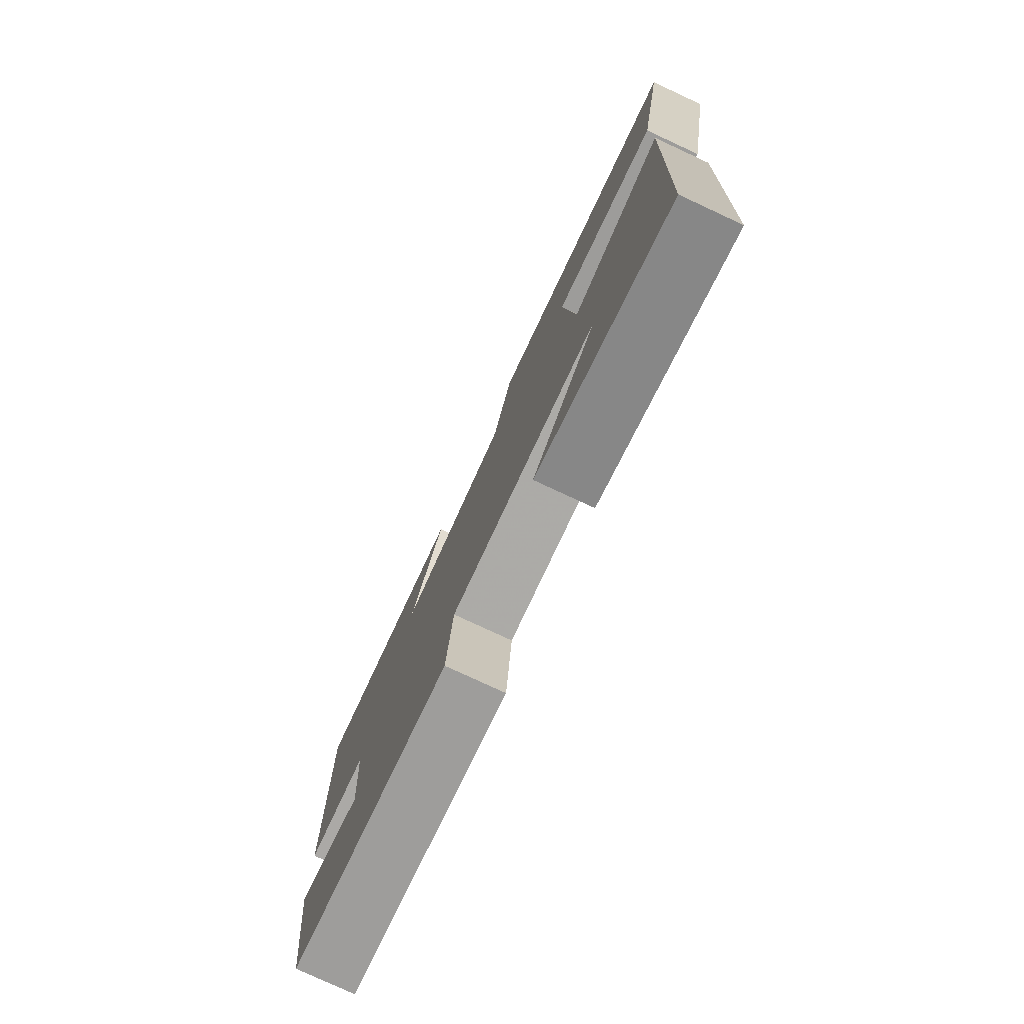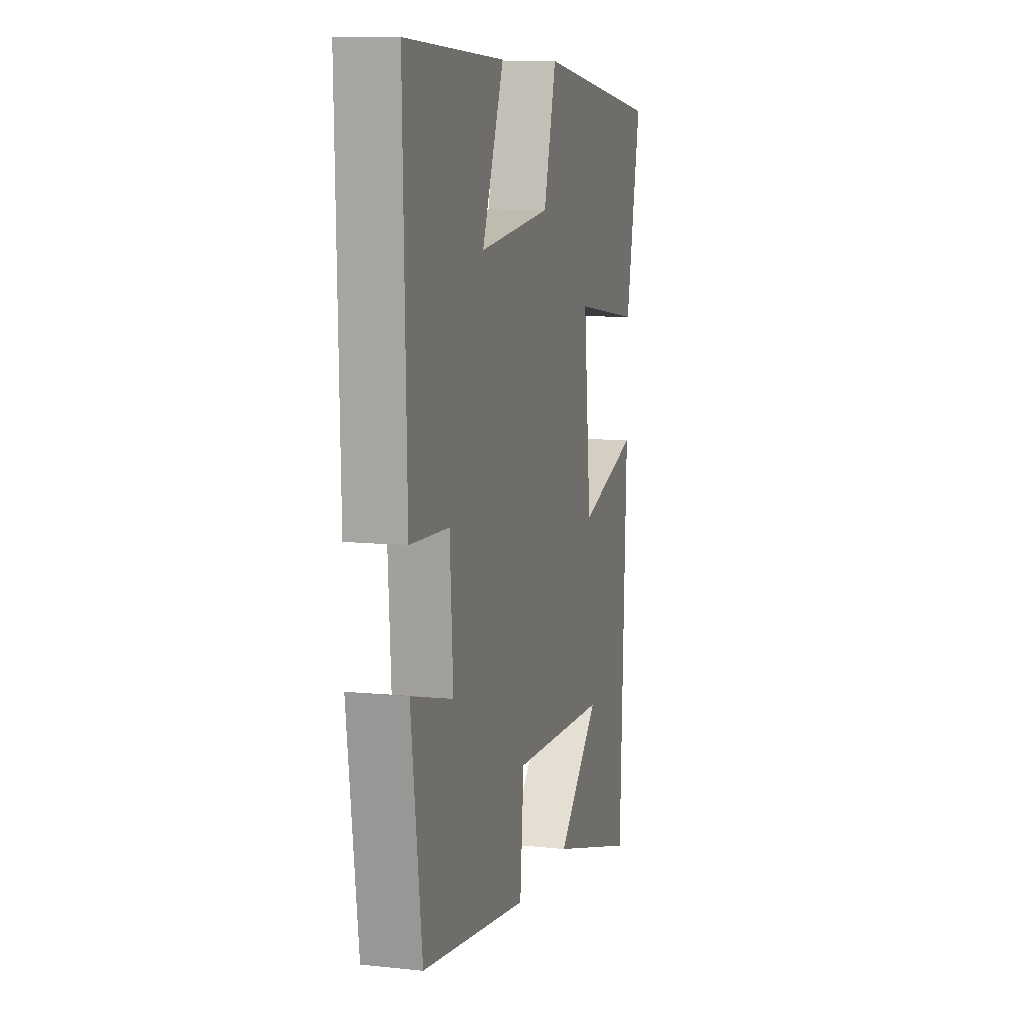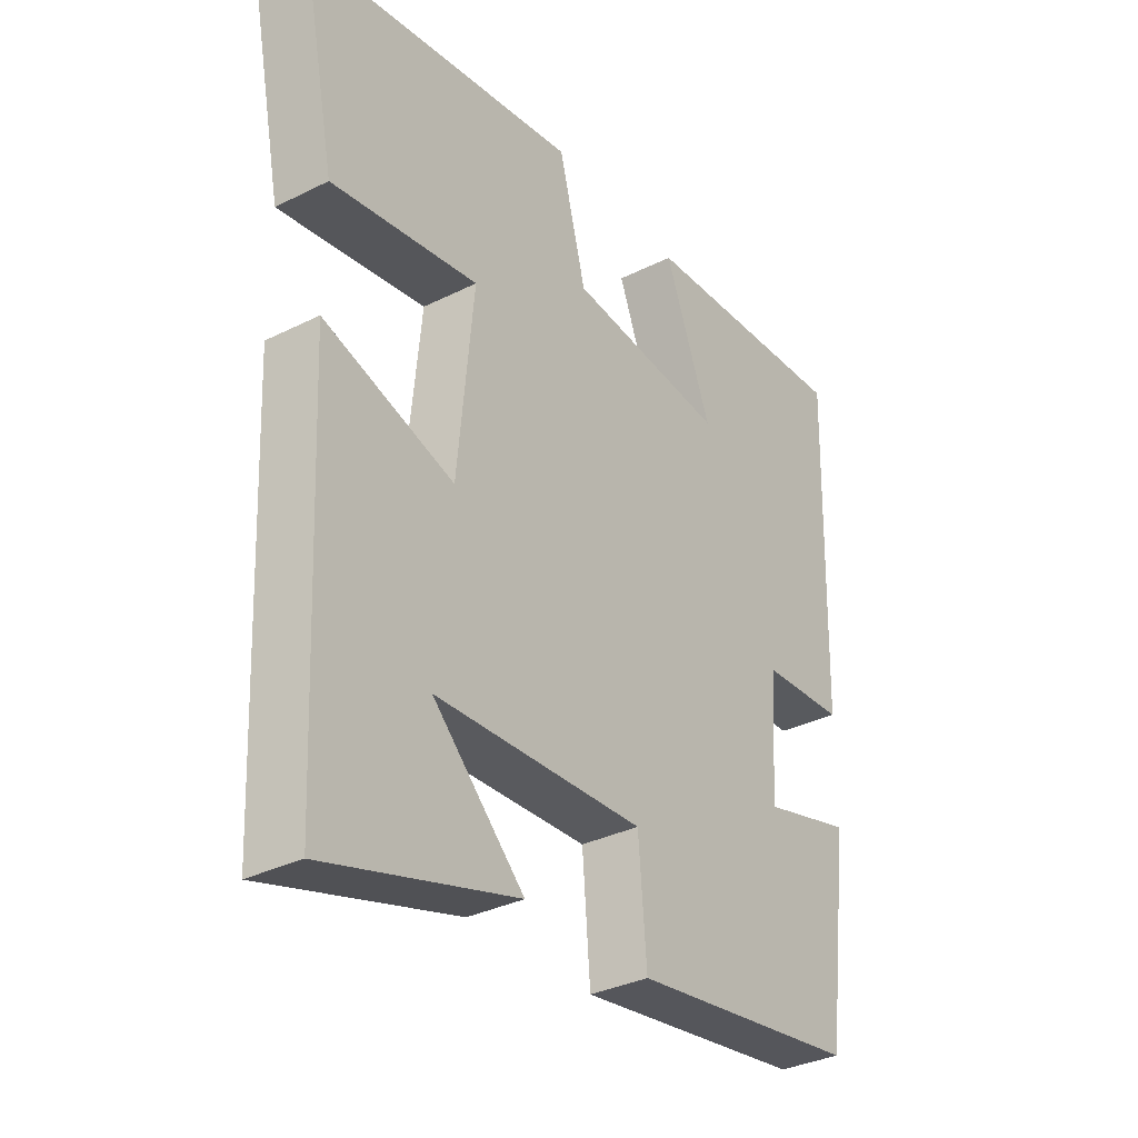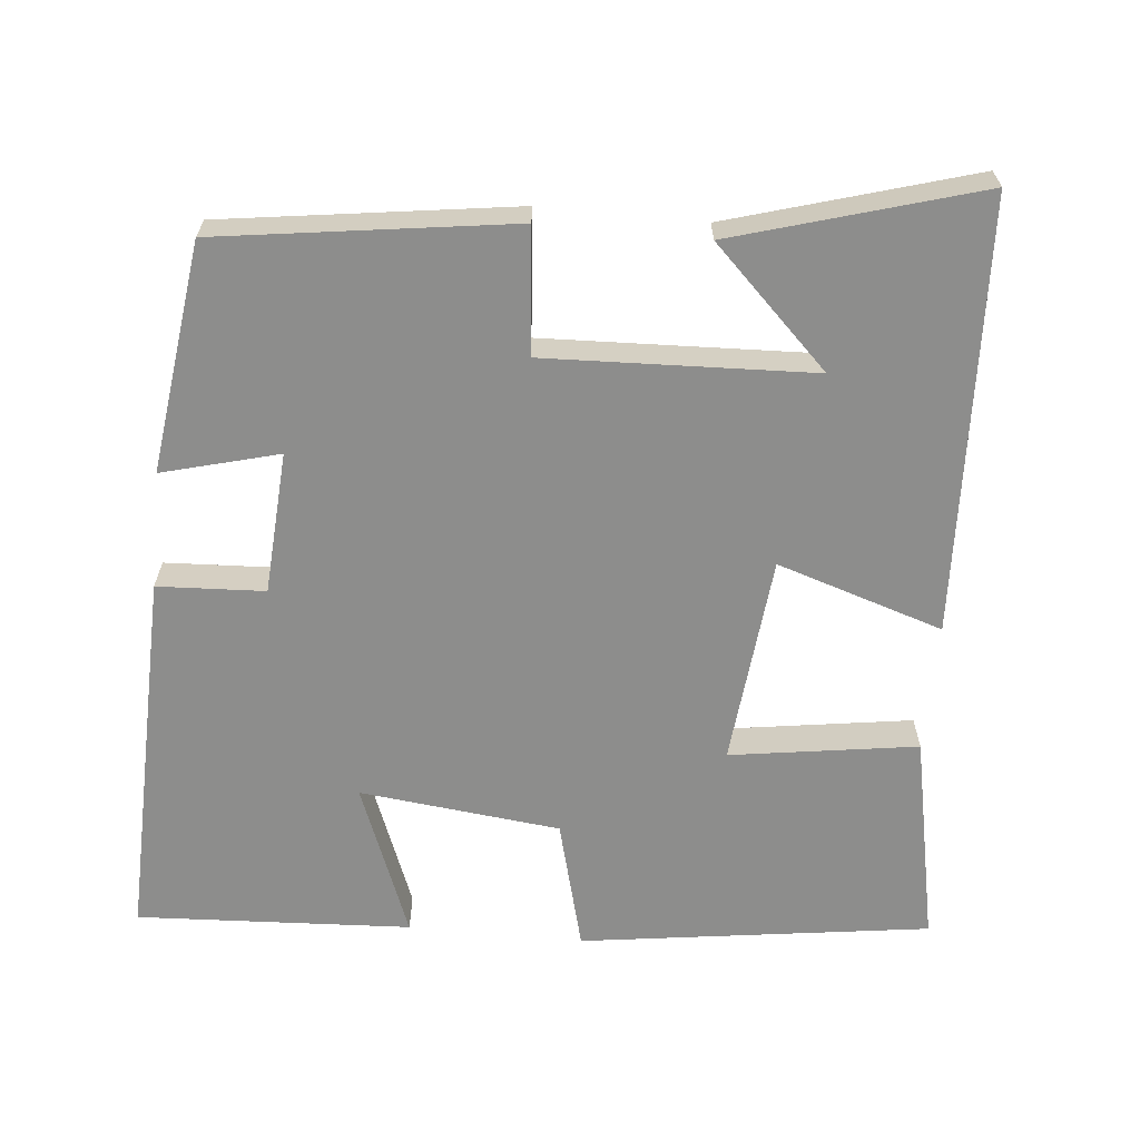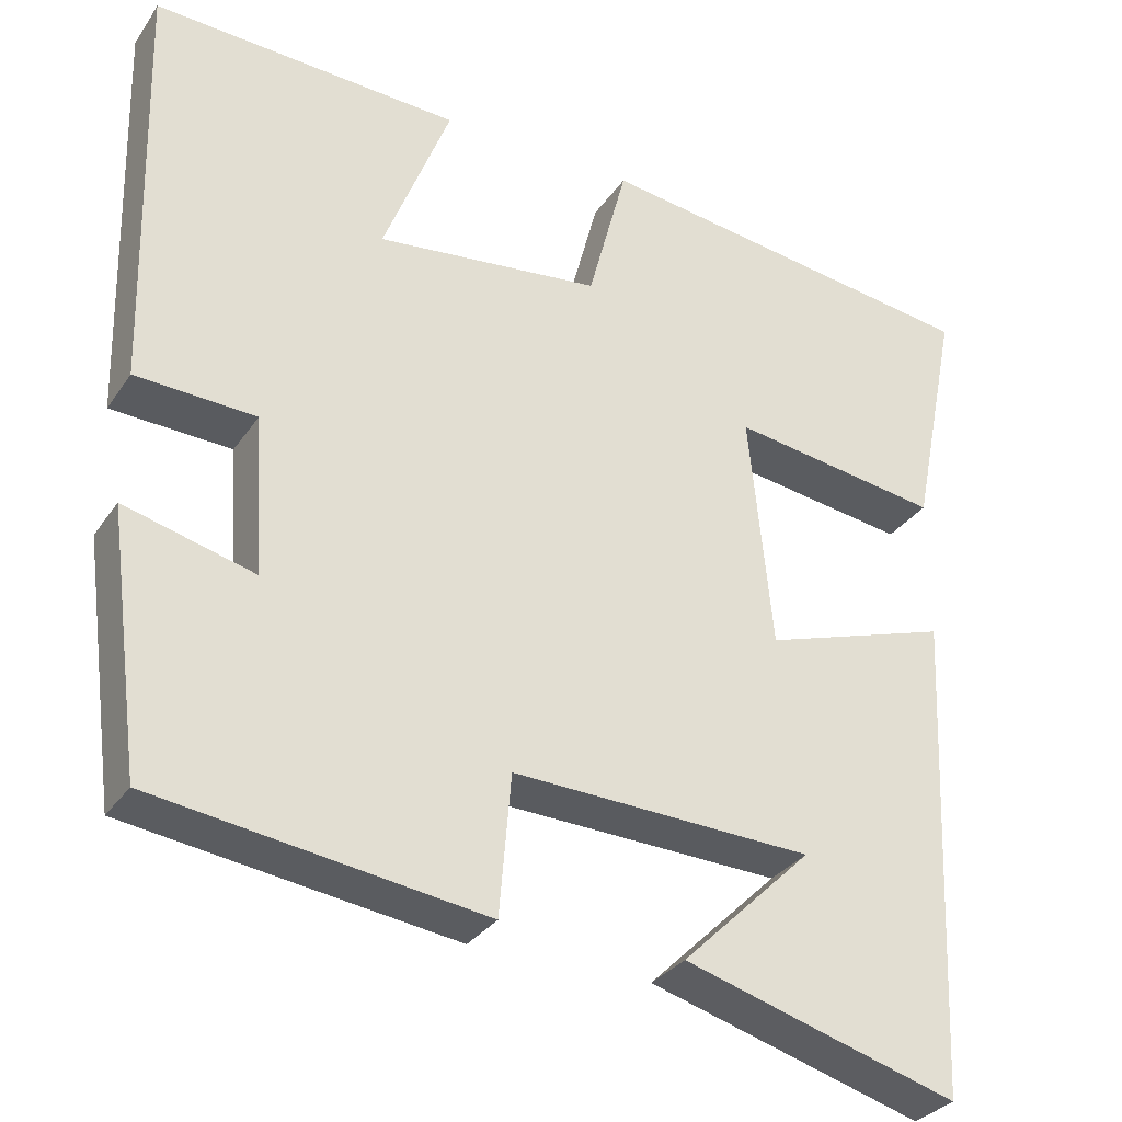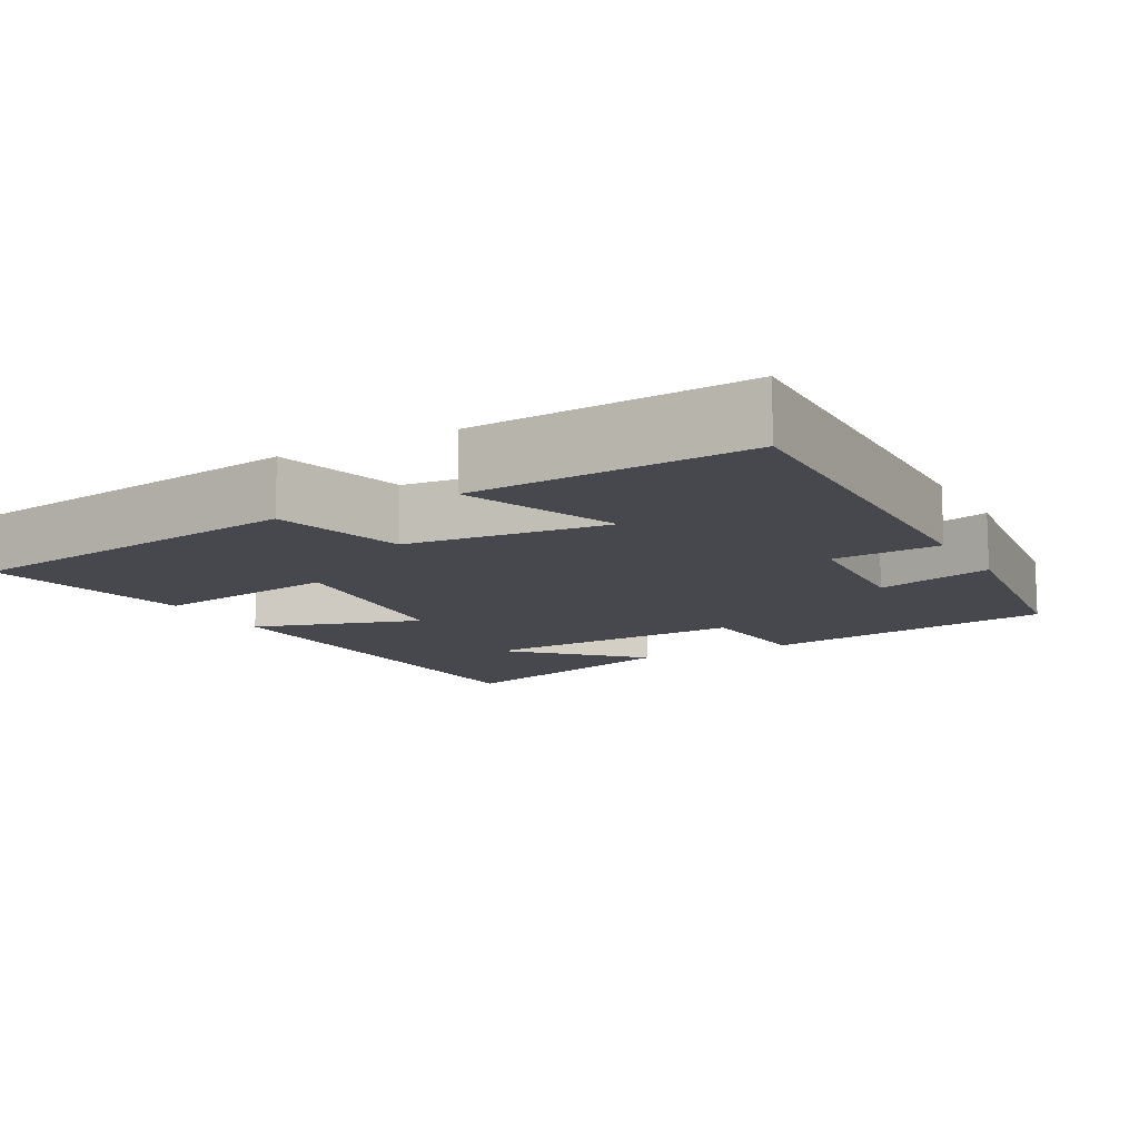
<metadata>
{"format":"obj","ext":"obj","renderer":"f3d","projection":"perspective","resolution":1024,"background":"white","views":[{"elev":-78.3,"azim":-114.9,"up":"+Z"},{"elev":10.0,"azim":105.3,"up":"+Z"},{"elev":-33.4,"azim":-55.6,"up":"+Z"},{"elev":-64.5,"azim":174.5,"up":"+Y"},{"elev":-31.1,"azim":151.7,"up":"+Z"},{"elev":-11.8,"azim":29.1,"up":"+Y"}]}
</metadata>
<code>
v 0.512 0.07 0.519
v 0.5 0.07 0.018
v 0.357 0.07 0.011
v 0.345 0.07 -0.179
v 0.5 0.07 -0.138
v 0.46 0.07 -0.445
v 0.068 0.07 -0.5
v 0.054 0.07 -0.333
v -0.304 0.07 -0.347
v -0.148 0.07 -0.5
v -0.475 0.07 -0.596
v -0.5 0.07 -0.017
v -0.278 0.07 -0.088
v -0.25 0.07 0.192
v -0.5 0.07 0.155
v -0.556 0.07 0.435
v -0.089 0.07 0.5
v -0.043 0.07 0.325
v 0.225 0.07 0.295
v 0.145 0.07 0.5
v 0.512 0 0.519
v 0.5 0 0.018
v 0.357 0 0.011
v 0.345 0 -0.179
v 0.5 0 -0.138
v 0.46 0 -0.445
v 0.068 0 -0.5
v 0.054 0 -0.333
v -0.304 0 -0.347
v -0.148 0 -0.5
v -0.475 0 -0.596
v -0.5 0 -0.017
v -0.278 0 -0.088
v -0.25 0 0.192
v -0.5 0 0.155
v -0.556 0 0.435
v -0.089 0 0.5
v -0.043 0 0.325
v 0.225 0 0.295
v 0.145 0 0.5
f 19 20 1 2
f 18 19 2 3
f 15 16 17 18
f 14 15 18
f 13 14 18 3
f 11 12 13
f 9 10 11
f 9 11 13
f 8 9 13 3
f 4 5 6 7
f 3 4 7 8
f 22 21 40 39
f 23 22 39 38
f 38 37 36 35
f 38 35 34
f 23 38 34 33
f 33 32 31
f 31 30 29
f 33 31 29
f 23 33 29 28
f 27 26 25 24
f 28 27 24 23
f 1 21 22 2
f 2 22 23 3
f 3 23 24 4
f 4 24 25 5
f 5 25 26 6
f 6 26 27 7
f 7 27 28 8
f 8 28 29 9
f 9 29 30 10
f 10 30 31 11
f 11 31 32 12
f 12 32 33 13
f 13 33 34 14
f 14 34 35 15
f 15 35 36 16
f 16 36 37 17
f 17 37 38 18
f 18 38 39 19
f 19 39 40 20
f 20 40 21 1

</code>
